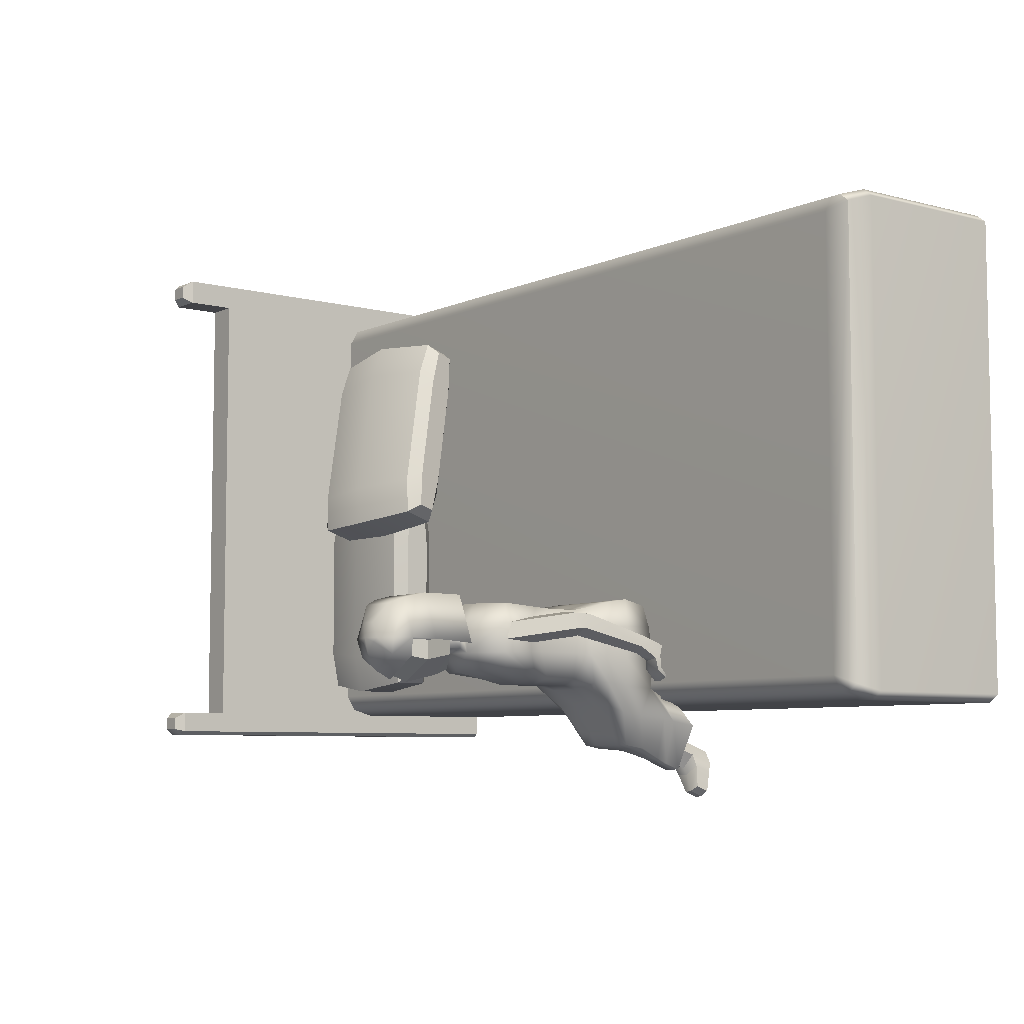
<metadata>
{"format":"obj","ext":"obj","renderer":"f3d","projection":"perspective","resolution":1024,"background":"white","views":[{"elev":-6.7,"azim":-127.6,"up":"+Z"}]}
</metadata>
<code>
g default
v -18.4 2.83 9.175
v -18.71 2.817 9.228
v -18.75 2.84 9.312
v -18.68 2.84 9.509
v -18.42 2.84 9.509
v -18.34 2.84 9.266
v -18.42 2.909 9.222
v -18.67 2.904 9.232
v -18.69 2.909 9.312
v -18.64 2.909 9.479
v -18.45 2.909 9.479
v -18.37 2.909 9.312
v -18.5 2.959 9.276
v -18.59 2.955 9.292
v -18.62 2.959 9.312
v -18.58 2.959 9.388
v -18.5 2.959 9.388
v -18.46 2.959 9.312
v -18.54 2.84 9.312
v -18.54 2.976 9.312
v -18.68 2.72 9.536
v -18.39 2.72 9.536
v -18.78 2.721 9.307
v -18.54 2.72 9.294
v -18.29 2.716 9.227
v -18.67 2.504 9.536
v -18.41 2.504 9.536
v -18.77 2.504 9.294
v -18.54 2.504 9.366
v -18.3 2.504 9.25
v -18.54 2.83 9.115
v -18.54 2.909 9.156
v -18.54 2.959 9.237
g pSphere1
f 30 27 29
f 27 26 29
f 26 28 29
f 6 19 1
f 1 19 31
f 31 19 2
f 2 19 3
f 31 32 7 1
f 3 9 8 2
f 4 10 9 3
f 5 11 10 4
f 6 12 11 5
f 1 7 12 6
f 7 32 33 13
f 8 9 15 14
f 9 10 16 15
f 10 11 17 16
f 11 12 18 17
f 12 7 13 18
f 20 33 14
f 14 15 20
f 15 16 20
f 16 17 20
f 17 18 20
f 18 13 20
f 5 4 21 22
f 4 3 23 21
f 3 19 24 23
f 19 6 25 24
f 6 5 22 25
f 22 21 26 27
f 21 23 28 26
f 23 24 29 28
f 24 25 30 29
f 25 22 27 30
f 2 8 32 31
f 33 32 8 14
f 13 33 20
g default
v -18.77 1.732 9.508
v -18.62 1.732 9.508
v -18.46 1.732 9.508
v -18.31 1.732 9.508
v -18.73 1.831 9.486
v -18.61 1.789 9.486
v -18.47 1.789 9.486
v -18.35 1.789 9.486
v -18.73 2 9.487
v -18.61 2 9.487
v -18.47 2 9.487
v -18.35 2 9.487
v -18.76 2.291 9.502
v -18.61 2.374 9.502
v -18.46 2.374 9.502
v -18.3 2.31 9.502
v -18.82 2.337 9.397
v -18.63 2.429 9.397
v -18.45 2.429 9.397
v -18.24 2.358 9.397
v -18.82 2.337 9.254
v -18.63 2.429 9.254
v -18.45 2.429 9.254
v -18.24 2.358 9.254
v -18.76 2.285 9.166
v -18.61 2.368 9.166
v -18.46 2.368 9.166
v -18.3 2.304 9.166
v -18.73 2 9.135
v -18.61 2 9.107
v -18.47 2 9.107
v -18.35 2 9.135
v -18.73 1.831 9.135
v -18.61 1.789 9.107
v -18.47 1.789 9.107
v -18.35 1.789 9.135
v -18.78 1.732 9.114
v -18.62 1.732 9.086
v -18.46 1.732 9.086
v -18.3 1.732 9.114
v -18.8 1.767 9.258
v -18.28 1.767 9.258
v -18.8 1.767 9.392
v -18.28 1.767 9.392
v -18.31 1.834 9.266
v -18.31 1.834 9.385
v -18.31 2.066 9.266
v -18.31 2.066 9.385
v -18.76 1.834 9.266
v -18.76 1.834 9.385
v -18.77 2.066 9.266
v -18.77 2.066 9.385
v -18.81 1.661 9.119
v -18.83 1.688 9.25
v -18.27 1.661 9.119
v -18.25 1.688 9.25
v -18.83 1.688 9.401
v -18.25 1.688 9.401
v -18.63 1.661 9.532
v -18.8 1.661 9.532
v -18.45 1.661 9.532
v -18.28 1.661 9.532
v -18.83 1.559 9.102
v -18.85 1.576 9.243
v -18.25 1.559 9.102
v -18.23 1.576 9.243
v -18.85 1.576 9.407
v -18.23 1.576 9.407
v -18.63 1.559 9.548
v -18.82 1.559 9.548
v -18.45 1.559 9.548
v -18.26 1.559 9.548
v -18.84 1.41 9.093
v -18.64 1.41 9.093
v -18.65 1.411 9.24
v -18.87 1.411 9.24
v -18.44 1.41 9.093
v -18.43 1.411 9.24
v -18.24 1.41 9.093
v -18.21 1.411 9.24
v -18.65 1.411 9.411
v -18.83 1.411 9.411
v -18.43 1.411 9.411
v -18.25 1.411 9.411
v -18.62 1.41 9.522
v -18.79 1.41 9.522
v -18.46 1.41 9.522
v -18.29 1.41 9.522
v -18.73 1.606 9.007
v -18.6 1.606 9.007
v -18.77 1.535 8.971
v -18.48 1.606 9.007
v -18.35 1.606 9.007
v -18.31 1.535 8.971
v -18.79 1.433 8.954
v -18.29 1.433 8.954
v -18.8 1.284 8.945
v -18.28 1.284 8.945
v -18.66 1.529 8.873
v -18.58 1.529 8.873
v -18.61 1.458 8.805
v -18.7 1.458 8.805
v -18.49 1.529 8.873
v -18.47 1.458 8.805
v -18.42 1.529 8.873
v -18.37 1.458 8.805
v -18.62 1.407 8.788
v -18.72 1.356 8.788
v -18.46 1.356 8.788
v -18.36 1.356 8.788
v -18.62 1.253 8.733
v -18.72 1.262 8.737
v -18.46 1.284 8.779
v -18.35 1.207 8.779
v -18.84 1.344 9.057
v -18.64 1.344 9.057
v -18.8 1.218 8.929
v -18.44 1.344 9.057
v -18.24 1.344 9.057
v -18.28 1.218 8.929
v -18.72 1.202 8.71
v -18.62 1.193 8.706
v -18.46 1.218 8.778
v -18.35 1.141 8.778
v -18.84 1.209 8.998
v -18.64 1.209 8.998
v -18.8 1.083 8.905
v -18.44 1.209 8.998
v -18.24 1.209 8.998
v -18.28 1.083 8.905
v -18.72 1.119 8.679
v -18.62 1.108 8.674
v -18.46 0.9966 8.783
v -18.35 1.006 8.783
v -18.6 2.45 9.375
v -18.47 2.45 9.375
v -18.47 2.45 9.276
v -18.6 2.45 9.276
v -18.6 2.552 9.375
v -18.47 2.552 9.375
v -18.47 2.552 9.276
v -18.6 2.552 9.276
v -18.74 2.081 9.137
v -18.78 2.143 9.262
v -18.78 2.143 9.388
v -18.74 2.083 9.491
v -18.61 2.106 9.491
v -18.47 2.106 9.491
v -18.33 2.088 9.491
v -18.29 2.149 9.388
v -18.29 2.149 9.262
v -18.33 2.086 9.137
v -18.47 2.104 9.109
v -18.61 2.104 9.109
g dress
f 34 35 39 38
f 35 36 40 39
f 36 37 41 40
f 38 39 43 42
f 39 40 44 43
f 40 41 45 44
f 179 180 47 46
f 180 181 48 47
f 181 182 49 48
f 46 47 51 50
f 47 48 52 51
f 48 49 53 52
f 50 51 55 54
f 172 173 174 175
f 52 53 57 56
f 54 55 59 58
f 55 56 60 59
f 56 57 61 60
f 58 59 187 176
f 59 60 186 187
f 60 61 185 186
f 62 63 67 66
f 63 64 68 67
f 64 65 69 68
f 66 67 71 70
f 67 68 72 71
f 68 69 73 72
f 106 107 108 109
f 107 110 111 108
f 110 112 113 111
f 109 108 114 115
f 108 111 116 114
f 111 113 117 116
f 115 114 118 119
f 114 116 120 118
f 116 117 121 120
f 75 73 69 78
f 77 75 78 79
f 37 77 79 41
f 78 69 65 80
f 79 78 80 81
f 41 79 81 45
f 184 185 61 57
f 183 184 57 53
f 182 183 53 49
f 70 74 82 66
f 74 76 83 82
f 76 34 38 83
f 66 82 84 62
f 82 83 85 84
f 83 38 42 85
f 176 177 54 58
f 177 178 50 54
f 178 179 46 50
f 132 133 134 135
f 74 70 86 87
f 133 136 137 134
f 136 138 139 137
f 73 75 89 88
f 76 74 87 90
f 75 77 91 89
f 35 34 93 92
f 34 76 90 93
f 36 35 92 94
f 77 37 95 91
f 37 36 94 95
f 135 134 140 141
f 87 86 96 97
f 134 137 142 140
f 137 139 143 142
f 88 89 99 98
f 90 87 97 100
f 89 91 101 99
f 92 93 103 102
f 93 90 100 103
f 94 92 102 104
f 91 95 105 101
f 95 94 104 105
f 141 140 144 145
f 97 96 106 109
f 140 142 146 144
f 142 143 147 146
f 98 99 113 112
f 100 97 109 115
f 99 101 117 113
f 102 103 119 118
f 103 100 115 119
f 104 102 118 120
f 101 105 121 117
f 105 104 120 121
f 70 71 123 122
f 86 70 122 124
f 71 72 125 123
f 72 73 126 125
f 73 88 127 126
f 96 86 124 128
f 88 98 129 127
f 106 96 128 130
f 98 112 131 129
f 122 123 133 132
f 124 122 135
f 123 125 136 133
f 125 126 138 136
f 126 139 138
f 128 124 135 141
f 127 129 143 139
f 130 128 141 145
f 129 131 147 143
f 107 106 148 149
f 106 130 150 148
f 110 107 149 151
f 112 110 151 152
f 131 112 152 153
f 130 145 154 150
f 145 144 155 154
f 144 146 156 155
f 146 147 157 156
f 147 131 153 157
f 149 148 158 159
f 148 150 160 158
f 151 149 159 161
f 152 151 161 162
f 153 152 162 163
f 150 154 164 160
f 154 155 165 164
f 155 156 166 165
f 156 157 167 166
f 157 153 163 167
f 126 127 139
f 135 122 132
f 51 52 169 168
f 52 56 170 169
f 56 55 171 170
f 55 51 168 171
f 168 169 173 172
f 169 170 174 173
f 170 171 175 174
f 171 168 172 175
f 62 84 177 176
f 84 85 178 177
f 85 42 179 178
f 42 43 180 179
f 43 44 181 180
f 44 45 182 181
f 45 81 183 182
f 81 80 184 183
f 80 65 185 184
f 186 185 65 64
f 187 186 64 63
f 176 187 63 62
g default
v -16.82 1.373 10.06
v -16.17 1.373 10.06
v -16.82 1.628 10.06
v -16.17 1.628 10.06
v -16.82 1.628 9.371
v -16.17 1.628 9.371
v -16.82 1.373 9.371
v -16.17 1.373 9.371
v -16.82 1.411 10.25
v -16.17 1.411 10.25
v -16.17 1.591 10.25
v -16.82 1.591 10.25
v -16.82 1.591 9.18
v -16.17 1.591 9.18
v -16.17 1.411 9.18
v -16.82 1.411 9.18
v -16.17 1.373 9.371
v -16.17 1.373 10.06
v -16.17 1.628 9.371
v -16.17 1.628 10.06
v -16.17 1.591 10.25
v -16.17 1.411 10.25
v -16.17 1.411 9.18
v -16.17 1.591 9.18
v -16.82 1.373 9.371
v -16.82 1.373 10.06
v -16.82 1.628 10.06
v -16.82 1.628 9.371
v -16.82 1.411 10.25
v -16.82 1.591 10.25
v -16.82 1.591 9.18
v -16.82 1.411 9.18
v -16.12 1.433 9.431
v -16.12 1.433 9.999
v -16.12 1.569 9.431
v -16.12 1.569 9.999
v -16.12 1.549 10.2
v -16.12 1.453 10.2
v -16.12 1.453 9.228
v -16.12 1.549 9.228
v -16.87 1.433 9.431
v -16.87 1.433 9.999
v -16.87 1.569 9.999
v -16.87 1.569 9.431
v -16.87 1.453 10.2
v -16.87 1.549 10.2
v -16.87 1.549 9.228
v -16.87 1.453 9.228
v -16.48 1.675 9.343
v -16.48 1.629 9.137
v -16.48 1.409 9.137
v -16.48 1.363 9.343
v -16.48 1.363 10.09
v -16.48 1.409 10.29
v -16.48 1.629 10.29
v -16.48 1.675 10.09
g pillow
f 196 241 242 199
f 190 243 236 192
f 200 237 238 203
f 194 239 240 188
f 221 220 222 223
f 228 229 230 231
f 188 240 241 196
f 221 223 224 225
f 243 190 199 242
f 230 229 232 233
f 192 236 237 200
f 222 220 226 227
f 239 194 203 238
f 228 231 234 235
f 189 195 204 205
f 193 191 207 206
f 191 198 208 207
f 198 197 209 208
f 197 189 205 209
f 195 202 210 204
f 202 201 211 210
f 201 193 206 211
f 194 188 213 212
f 190 192 215 214
f 188 196 216 213
f 196 199 217 216
f 199 190 214 217
f 192 200 218 215
f 200 203 219 218
f 203 194 212 219
f 205 204 220 221
f 206 207 223 222
f 207 208 224 223
f 208 209 225 224
f 209 205 221 225
f 204 210 226 220
f 210 211 227 226
f 211 206 222 227
f 212 213 229 228
f 214 215 231 230
f 213 216 232 229
f 216 217 233 232
f 217 214 230 233
f 215 218 234 231
f 218 219 235 234
f 219 212 228 235
f 236 193 201 237
f 238 237 201 202
f 195 239 238 202
f 240 239 195 189
f 241 240 189 197
f 242 241 197 198
f 191 243 242 198
f 236 243 191 193
g default
v -18.82 1.913 9.344
v -18.89 1.933 9.382
v -18.87 1.95 9.459
v -18.79 1.94 9.468
v -18.76 1.917 9.397
v -18.74 2.313 9.28
v -18.82 2.317 9.32
v -18.81 2.334 9.397
v -18.71 2.34 9.405
v -18.68 2.317 9.334
v -18.74 2.331 9.346
v -18.83 1.886 9.35
v -18.9 1.891 9.386
v -18.89 1.86 9.457
v -18.82 1.834 9.465
v -18.78 1.85 9.399
v -18.9 1.56 9.27
v -18.96 1.565 9.298
v -18.95 1.538 9.351
v -18.89 1.519 9.357
v -18.86 1.531 9.307
v -18.97 1.454 9.258
v -18.98 1.451 9.308
v -18.92 1.437 9.313
v -18.88 1.445 9.266
v -18.9 1.56 9.27
v -18.96 1.565 9.298
v -18.96 1.565 9.298
v -18.86 1.531 9.307
v -18.97 1.452 9.195
v -18.97 1.474 9.185
v -18.9 1.466 9.171
v -18.86 1.452 9.186
v -18.86 1.44 9.198
v -18.95 1.407 9.147
v -18.95 1.4 9.158
v -18.91 1.404 9.128
v -18.91 1.396 9.136
v -18.87 1.407 9.132
v -18.87 1.405 9.145
v -18.97 1.483 9.244
v -18.9 1.482 9.232
v -18.87 1.466 9.258
v -18.24 1.926 9.344
v -18.17 1.946 9.382
v -18.19 1.963 9.459
v -18.27 1.953 9.468
v -18.3 1.93 9.397
v -18.33 2.326 9.28
v -18.24 2.33 9.32
v -18.26 2.347 9.397
v -18.36 2.353 9.405
v -18.39 2.33 9.334
v -18.32 2.344 9.346
v -18.24 1.899 9.35
v -18.16 1.904 9.386
v -18.17 1.873 9.457
v -18.25 1.847 9.465
v -18.29 1.863 9.399
v -18.16 1.573 9.27
v -18.11 1.578 9.298
v -18.11 1.551 9.351
v -18.17 1.532 9.357
v -18.2 1.544 9.307
v -18.1 1.467 9.258
v -18.09 1.464 9.308
v -18.15 1.45 9.313
v -18.19 1.458 9.266
v -18.16 1.573 9.27
v -18.11 1.578 9.298
v -18.11 1.578 9.298
v -18.2 1.544 9.307
v -18.09 1.465 9.195
v -18.09 1.487 9.185
v -18.17 1.479 9.171
v -18.21 1.464 9.186
v -18.21 1.453 9.198
v -18.11 1.42 9.147
v -18.11 1.413 9.158
v -18.16 1.417 9.128
v -18.16 1.409 9.136
v -18.19 1.42 9.132
v -18.19 1.418 9.145
v -18.1 1.495 9.244
v -18.17 1.495 9.232
v -18.2 1.479 9.258
g old_hands
f 244 245 250 249
f 245 246 251 250
f 246 247 252 251
f 247 248 253 252
f 248 244 249 253
f 249 250 254
f 250 251 254
f 251 252 254
f 252 253 254
f 253 249 254
f 245 244 255 256
f 246 245 256 257
f 247 246 257 258
f 248 247 258 259
f 244 248 259 255
f 256 255 260 261
f 257 256 261 262
f 258 257 262 263
f 259 258 263 264
f 255 259 264 260
f 262 261 265 266
f 263 262 266 267
f 264 263 267 268
f 261 260 269 270
f 265 261 270
f 270 269 271
f 265 270 271
f 260 264 272
f 264 268 272
f 279 278 280 281
f 281 280 282 283
f 265 284 274 273
f 274 284 285 275
f 275 285 286 276
f 272 268 286
f 273 274 278 279
f 274 275 280 278
f 275 276 282 280
f 276 277 283 282
f 266 265 268 267
f 265 273 277 268
f 277 273 281 283
f 279 281 273
f 265 271 284
f 260 285 269
f 271 269 284
f 285 284 269
f 286 285 260 272
f 286 268 277 276
f 287 292 293 288
f 288 293 294 289
f 289 294 295 290
f 290 295 296 291
f 291 296 292 287
f 292 297 293
f 293 297 294
f 294 297 295
f 295 297 296
f 296 297 292
f 288 299 298 287
f 289 300 299 288
f 290 301 300 289
f 291 302 301 290
f 287 298 302 291
f 299 304 303 298
f 300 305 304 299
f 301 306 305 300
f 302 307 306 301
f 298 303 307 302
f 305 309 308 304
f 306 310 309 305
f 307 311 310 306
f 304 313 312 303
f 308 313 304
f 313 314 312
f 308 314 313
f 303 315 307
f 307 315 311
f 322 324 323 321
f 324 326 325 323
f 308 316 317 327
f 317 318 328 327
f 318 319 329 328
f 315 329 311
f 316 322 321 317
f 317 321 323 318
f 318 323 325 319
f 319 325 326 320
f 309 310 311 308
f 308 311 320 316
f 320 326 324 316
f 322 316 324
f 308 327 314
f 312 314 303
f 314 327 303
f 328 303 327
f 329 315 303 328
f 329 319 320 311
g default
v -18.41 0.9835 8.862
v -18.48 0.9798 8.911
v -18.46 0.9798 8.995
v -18.37 0.9834 8.998
v -18.34 0.9857 8.916
v -18.42 1.291 8.862
v -18.5 1.288 8.91
v -18.47 1.288 8.994
v -18.38 1.291 8.998
v -18.35 1.293 8.916
v -18.48 0.848 8.909
v -18.45 0.8479 8.993
v -18.37 0.8516 8.997
v -18.34 0.8539 8.915
v -18.41 0.9615 8.832
v -18.47 0.9484 8.856
v -18.47 0.8538 8.856
v -18.34 0.9539 8.861
v -18.34 0.8593 8.861
v -18.48 0.848 8.909
v -18.47 0.8538 8.856
v -18.4 0.9392 8.742
v -18.45 0.9291 8.752
v -18.4 0.8604 8.738
v -18.44 0.8574 8.751
v -18.36 0.9293 8.759
v -18.36 0.8575 8.758
g leg1
f 330 331 336 335
f 331 332 337 336
f 332 333 338 337
f 333 334 339 338
f 334 330 335 339
f 352 351 353 354
f 332 331 340 341
f 333 332 341 342
f 334 333 342 343
f 351 355 356 353
f 331 330 344 345
f 340 331 345 346
f 330 334 347 344
f 334 343 348 347
f 340 346 350 349
f 345 344 351 352
f 346 345 352 354
f 344 347 355 351
f 347 348 356 355
g default
v -18.41 2.559 9.242
v -18.54 2.559 9.145
v -18.67 2.559 9.241
v -18.67 2.559 9.389
v -18.54 2.559 9.464
v -18.41 2.559 9.391
v -18.36 2.731 9.212
v -18.54 2.731 9.106
v -18.72 2.731 9.21
v -18.72 2.731 9.42
v -18.54 2.731 9.526
v -18.36 2.731 9.422
v -18.41 2.902 9.242
v -18.54 2.902 9.167
v -18.67 2.902 9.241
v -18.67 2.902 9.389
v -18.54 2.902 9.464
v -18.41 2.902 9.391
v -18.54 2.488 9.174
v -18.54 2.973 9.32
g head
f 357 358 364 363
f 358 359 365 364
f 359 360 366 365
f 360 361 367 366
f 361 362 368 367
f 362 357 363 368
f 363 364 370 369
f 364 365 371 370
f 365 366 372 371
f 366 367 373 372
f 367 368 374 373
f 368 363 369 374
f 358 357 375
f 359 358 375
f 360 359 375
f 361 360 375
f 362 361 375
f 357 362 375
f 369 370 376
f 370 371 376
f 371 372 376
f 372 373 376
f 373 374 376
f 374 369 376
g default
v -18.7 1.057 8.686
v -18.74 1.032 8.757
v -18.68 1.009 8.818
v -18.6 1.022 8.784
v -18.61 1.051 8.703
v -18.7 1.348 8.786
v -18.74 1.323 8.857
v -18.69 1.301 8.918
v -18.61 1.313 8.885
v -18.62 1.342 8.803
v -18.74 0.9074 8.712
v -18.68 0.8854 8.773
v -18.6 0.8974 8.739
v -18.61 0.9269 8.658
v -18.71 1.046 8.652
v -18.76 1.019 8.696
v -18.76 0.9293 8.666
v -18.64 1.037 8.646
v -18.64 0.9475 8.615
v -18.74 0.9074 8.712
v -18.76 0.9293 8.666
v -18.75 1.051 8.567
v -18.78 1.034 8.591
v -18.75 0.9778 8.538
v -18.78 0.9664 8.566
v -18.7 1.042 8.559
v -18.7 0.9742 8.534
g leg
f 377 378 383 382
f 378 379 384 383
f 379 380 385 384
f 380 381 386 385
f 381 377 382 386
f 399 398 400 401
f 379 378 387 388
f 380 379 388 389
f 381 380 389 390
f 398 402 403 400
f 378 377 391 392
f 387 378 392 393
f 377 381 394 391
f 381 390 395 394
f 387 393 397 396
f 392 391 398 399
f 393 392 399 401
f 391 394 402 398
f 394 395 403 402
g default
v -20.11 0.3779 9.007
v -20.11 0.3779 11.47
v -15.96 0.3779 9.007
v -15.96 0.3779 11.47
v -15.78 1.378 9.007
v -15.78 1.378 11.47
v -15.78 0.3779 11.47
v -15.78 0.3779 9.007
v -15.96 2.267 9.007
v -15.96 2.267 11.47
v -15.78 2.267 11.47
v -15.78 2.267 9.007
v -15.96 1.378 11.6
v -15.96 0.3779 11.6
v -15.78 0.3779 11.6
v -15.78 1.378 11.6
v -15.78 2.267 11.6
v -15.96 2.267 11.6
v -20.11 1.378 9.123
v -20.11 1.33 9.041
v -20.11 1.213 9.007
v -15.96 1.213 9.007
v -15.96 1.33 9.041
v -15.96 1.378 9.123
v -20.11 1.213 11.47
v -20.11 1.33 11.44
v -20.11 1.378 11.35
v -15.96 1.378 11.35
v -15.96 1.33 11.44
v -15.96 1.213 11.47
v -15.96 1.378 9.007
v -15.96 1.378 11.47
v -15.92 2.567 11.5
v -15.96 2.52 11.47
v -15.78 2.52 11.47
v -15.83 2.567 11.5
v -15.92 2.567 11.57
v -15.96 2.52 11.6
v -15.83 2.567 11.57
v -15.78 2.52 11.6
v -15.96 2.52 9.007
v -15.92 2.567 8.975
v -15.83 2.567 8.975
v -15.78 2.52 9.007
v -15.83 2.567 8.91
v -15.92 2.567 8.91
v -20.21 1.33 9.082
v -20.16 1.33 9.041
v -20.25 1.213 9.048
v -20.2 1.213 9.007
v -20.2 1.213 11.47
v -20.25 1.213 11.43
v -20.21 1.33 11.39
v -20.16 1.33 11.44
v -20.25 0.3779 11.43
v -20.2 0.3779 11.47
v -20.2 0.3779 9.007
v -20.25 0.3779 9.048
v -15.93 1.378 8.878
v -15.96 1.378 8.898
v -15.96 0.3779 8.898
v -15.93 0.3779 8.878
v -15.78 1.378 8.898
v -15.81 1.378 8.878
v -15.81 0.3779 8.878
v -15.78 0.3779 8.898
v -15.93 2.267 8.878
v -15.96 2.267 8.898
v -15.78 2.267 8.898
v -15.81 2.267 8.878
v -15.81 2.52 8.878
v -15.78 2.52 8.898
v -15.96 2.52 8.898
v -15.93 2.52 8.878
g bed
f 408 409 410 411
f 412 413 414 415
f 416 417 418 419
f 416 419 420 421
f 409 408 415 414
f 410 409 419 418
f 409 414 420 419
f 416 421 413 435
f 424 423 426 425
f 423 422 427 426
f 430 429 432 431
f 429 428 433 432
f 422 430 431 427
f 405 407 433 428
f 406 404 424 425
f 422 451 450
f 429 430 457
f 427 434 426
f 416 433 407 417
f 436 437 441 440
f 437 436 439 438
f 438 439 442 443
f 440 441 443 442
f 476 449 477
f 445 444 447 446
f 474 448 475
f 439 436 440 442
f 445 446 448 449
f 414 413 437 438
f 413 421 441 437
f 421 420 443 441
f 420 414 438 443
f 412 415 447 444
f 413 431 435
f 425 426 434
f 412 434 427
f 412 427 431 413
f 416 435 433
f 435 431 432
f 433 435 432
f 450 451 453 452
f 452 453 460 461
f 454 455 458 459
f 455 454 457 456
f 452 461 458 455
f 405 428 454 459
f 424 404 460 453
f 423 424 453 451
f 428 429 457 454
f 455 456 450 452
f 422 423 451
f 456 430 422 450
f 457 430 456
f 462 463 471 470
f 463 462 465 464
f 466 467 473 472
f 467 466 469 468
f 470 471 476 477
f 472 473 474 475
f 465 462 467 468
f 467 462 470 473
f 463 425 434
f 408 411 469 466
f 415 408 466 472
f 463 434 412 471
f 415 472 475 447
f 473 470 477 474
f 471 412 444 476
f 463 464 406 425
f 444 445 449 476
f 448 474 477 449
f 446 447 475 448
g default
v -16.97 1.348 10.93
v -16.35 1.487 10.86
v -17.02 1.589 11
v -16.4 1.728 10.93
v -17.13 1.752 10.34
v -16.5 1.891 10.27
v -17.08 1.51 10.27
v -16.46 1.649 10.2
v -16.95 1.338 11.12
v -16.33 1.477 11.06
v -16.36 1.647 11.1
v -16.98 1.509 11.17
v -17.15 1.761 10.15
v -16.52 1.9 10.08
v -16.49 1.73 10.03
v -17.12 1.591 10.1
v -16.46 1.649 10.2
v -16.35 1.487 10.86
v -16.5 1.891 10.27
v -16.4 1.728 10.93
v -16.36 1.647 11.1
v -16.33 1.477 11.06
v -16.49 1.73 10.03
v -16.52 1.9 10.08
v -17.08 1.51 10.27
v -16.97 1.348 10.93
v -17.02 1.589 11
v -17.13 1.752 10.34
v -16.95 1.338 11.12
v -16.98 1.509 11.17
v -17.15 1.761 10.15
v -17.12 1.591 10.1
v -16.4 1.704 10.27
v -16.31 1.57 10.82
v -16.43 1.833 10.31
v -16.34 1.698 10.85
v -16.3 1.632 11.04
v -16.29 1.541 11.02
v -16.44 1.77 10.08
v -16.45 1.861 10.11
v -17.14 1.54 10.35
v -17.05 1.406 10.89
v -17.07 1.535 10.93
v -17.16 1.669 10.39
v -17.02 1.377 11.09
v -17.04 1.468 11.12
v -17.19 1.697 10.19
v -17.17 1.607 10.16
v -16.82 1.887 10.3
v -16.84 1.891 10.1
v -16.8 1.683 10.04
v -16.76 1.592 10.22
v -16.65 1.42 10.92
v -16.63 1.416 11.12
v -16.67 1.624 11.18
v -16.71 1.715 11
g pillow1
f 486 531 532 489
f 480 533 526 482
f 490 527 528 493
f 484 529 530 478
f 511 510 512 513
f 518 519 520 521
f 478 530 531 486
f 511 513 514 515
f 533 480 489 532
f 520 519 522 523
f 482 526 527 490
f 512 510 516 517
f 529 484 493 528
f 518 521 524 525
f 479 485 494 495
f 483 481 497 496
f 481 488 498 497
f 488 487 499 498
f 487 479 495 499
f 485 492 500 494
f 492 491 501 500
f 491 483 496 501
f 484 478 503 502
f 480 482 505 504
f 478 486 506 503
f 486 489 507 506
f 489 480 504 507
f 482 490 508 505
f 490 493 509 508
f 493 484 502 509
f 495 494 510 511
f 496 497 513 512
f 497 498 514 513
f 498 499 515 514
f 499 495 511 515
f 494 500 516 510
f 500 501 517 516
f 501 496 512 517
f 502 503 519 518
f 504 505 521 520
f 503 506 522 519
f 506 507 523 522
f 507 504 520 523
f 505 508 524 521
f 508 509 525 524
f 509 502 518 525
f 526 483 491 527
f 528 527 491 492
f 485 529 528 492
f 530 529 485 479
f 531 530 479 487
f 532 531 487 488
f 481 533 532 488
f 526 533 481 483

</code>
